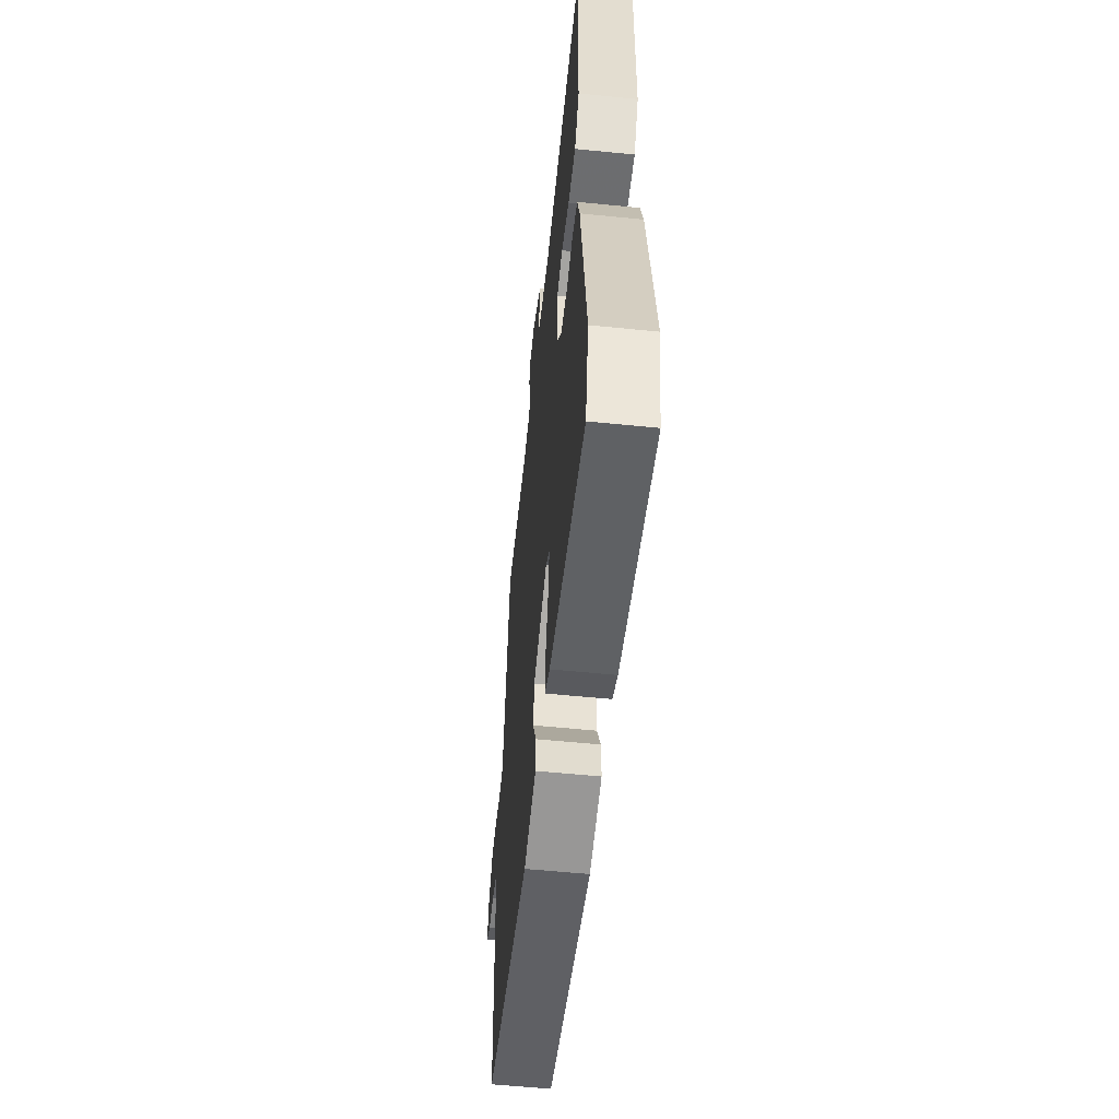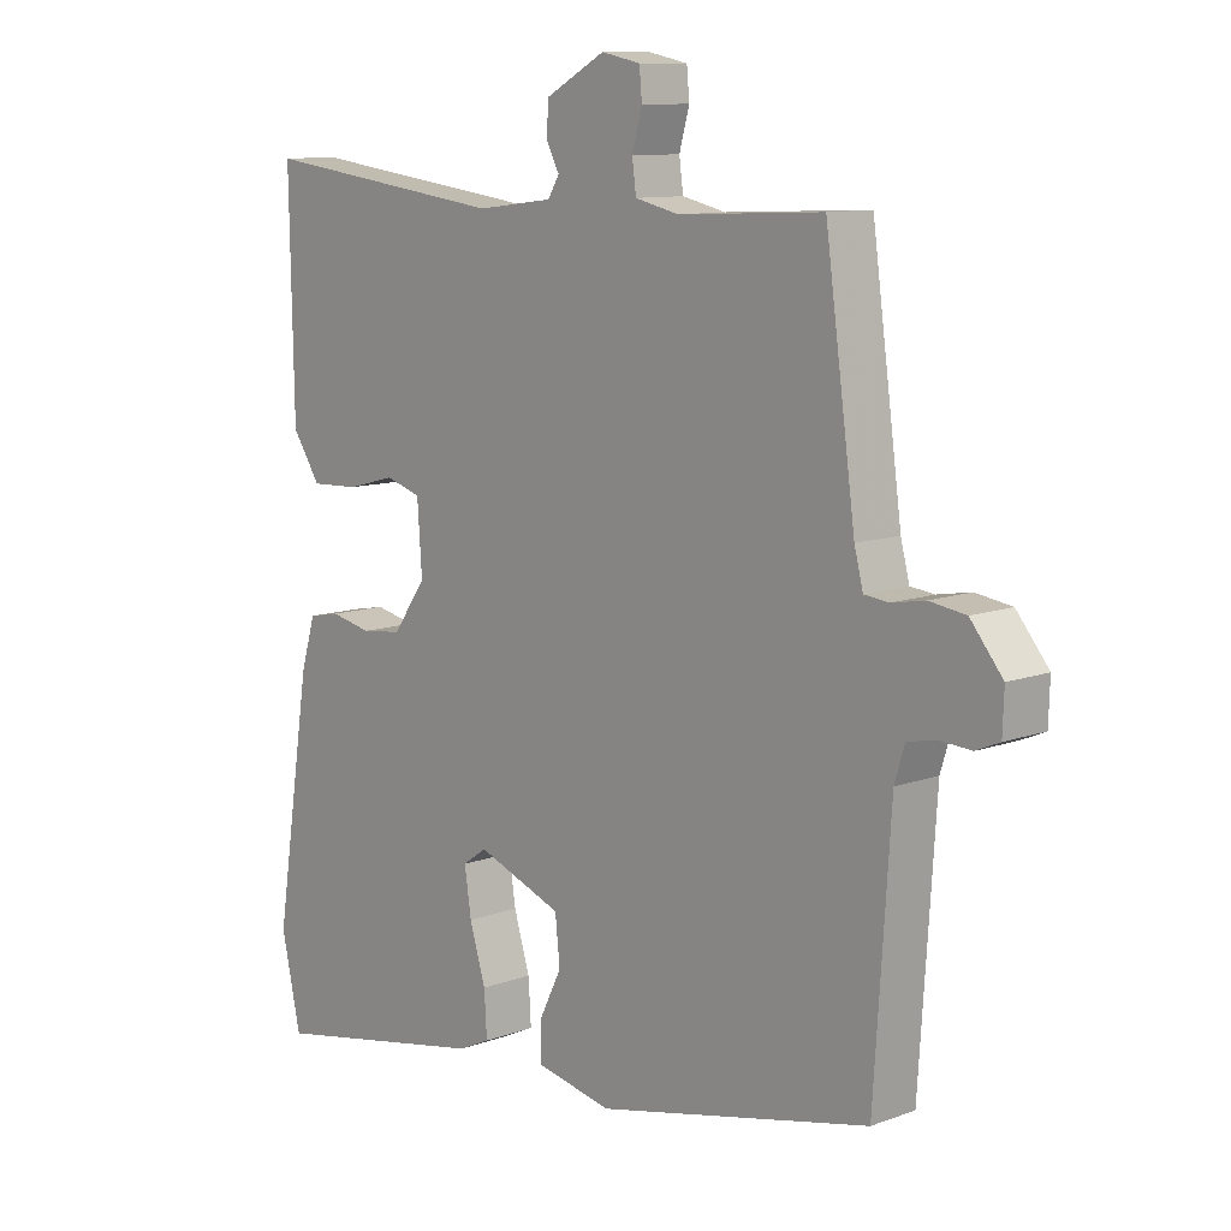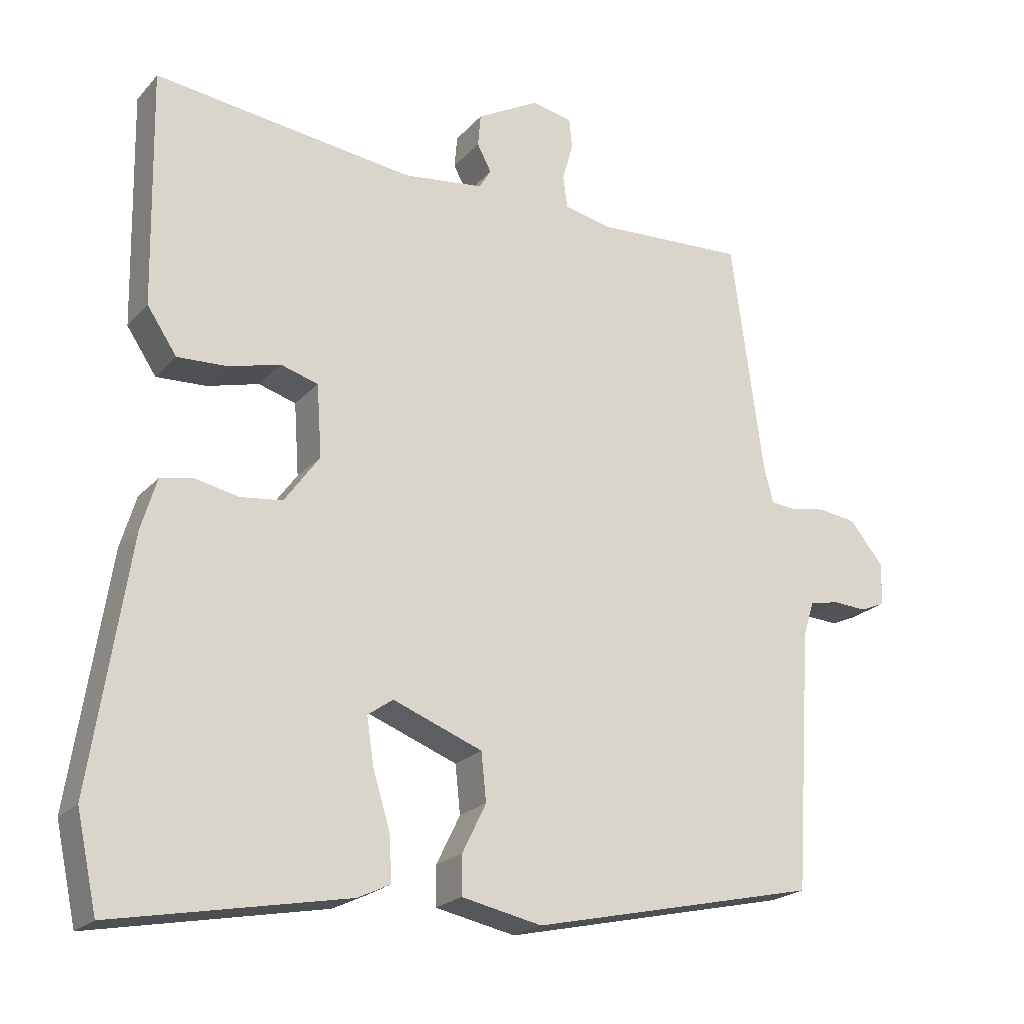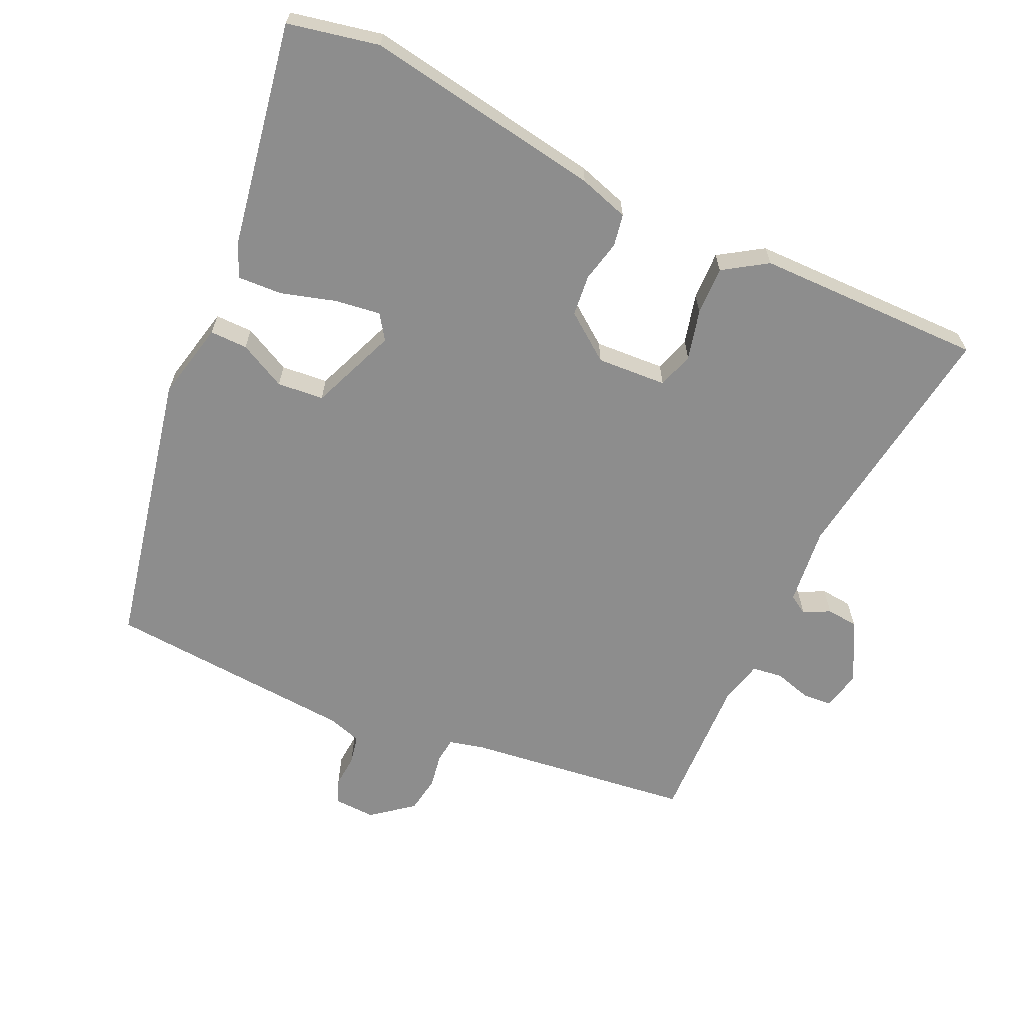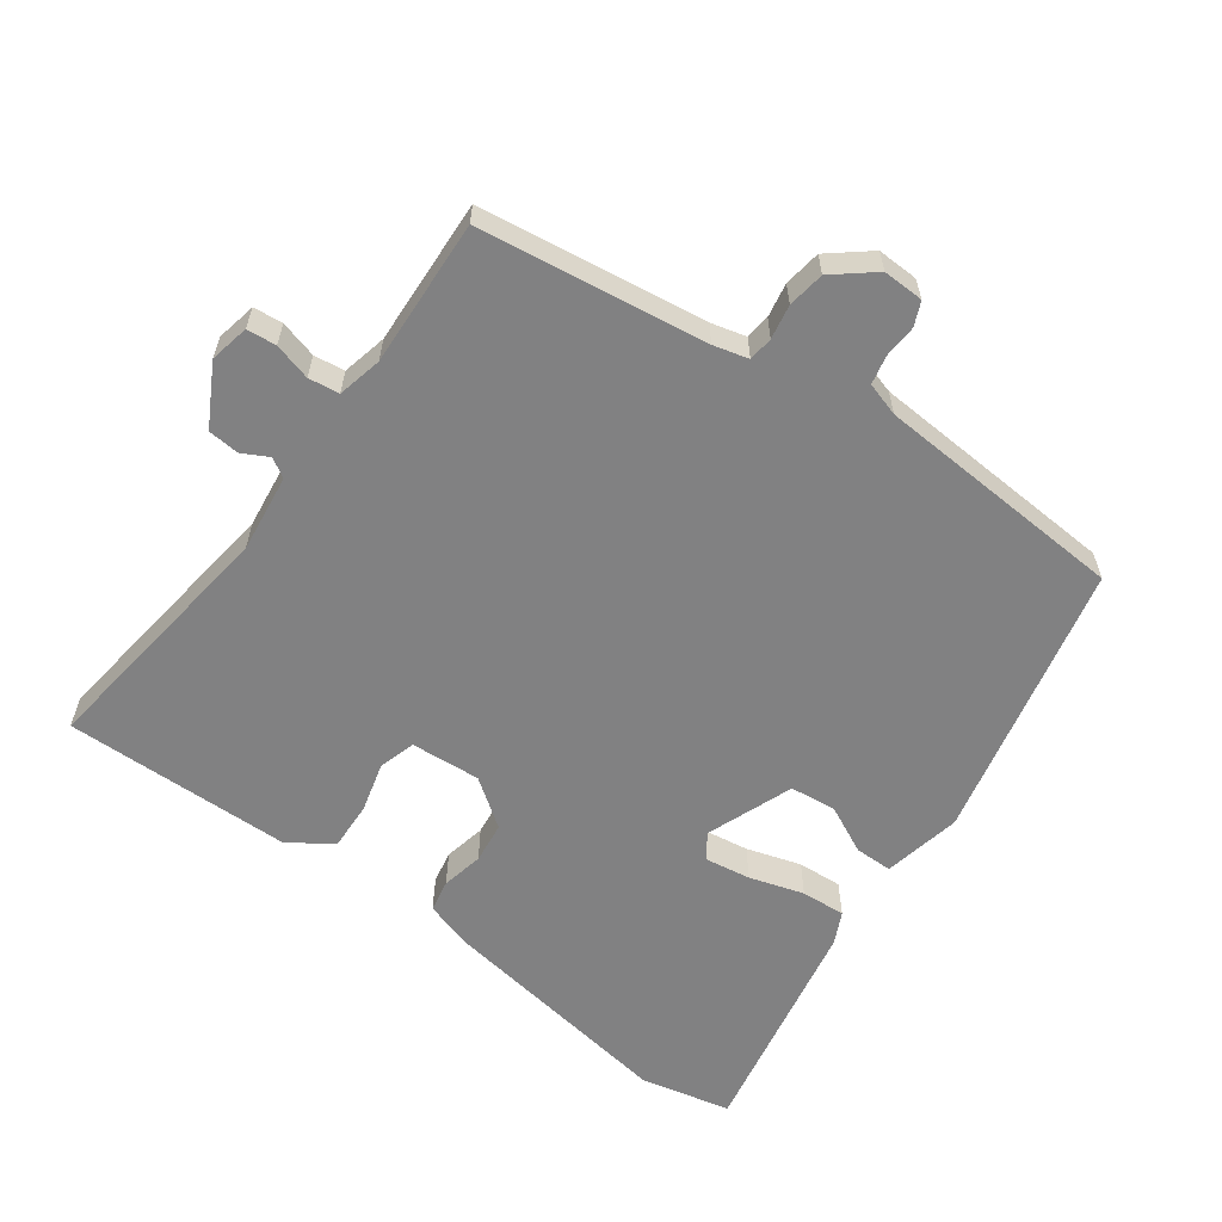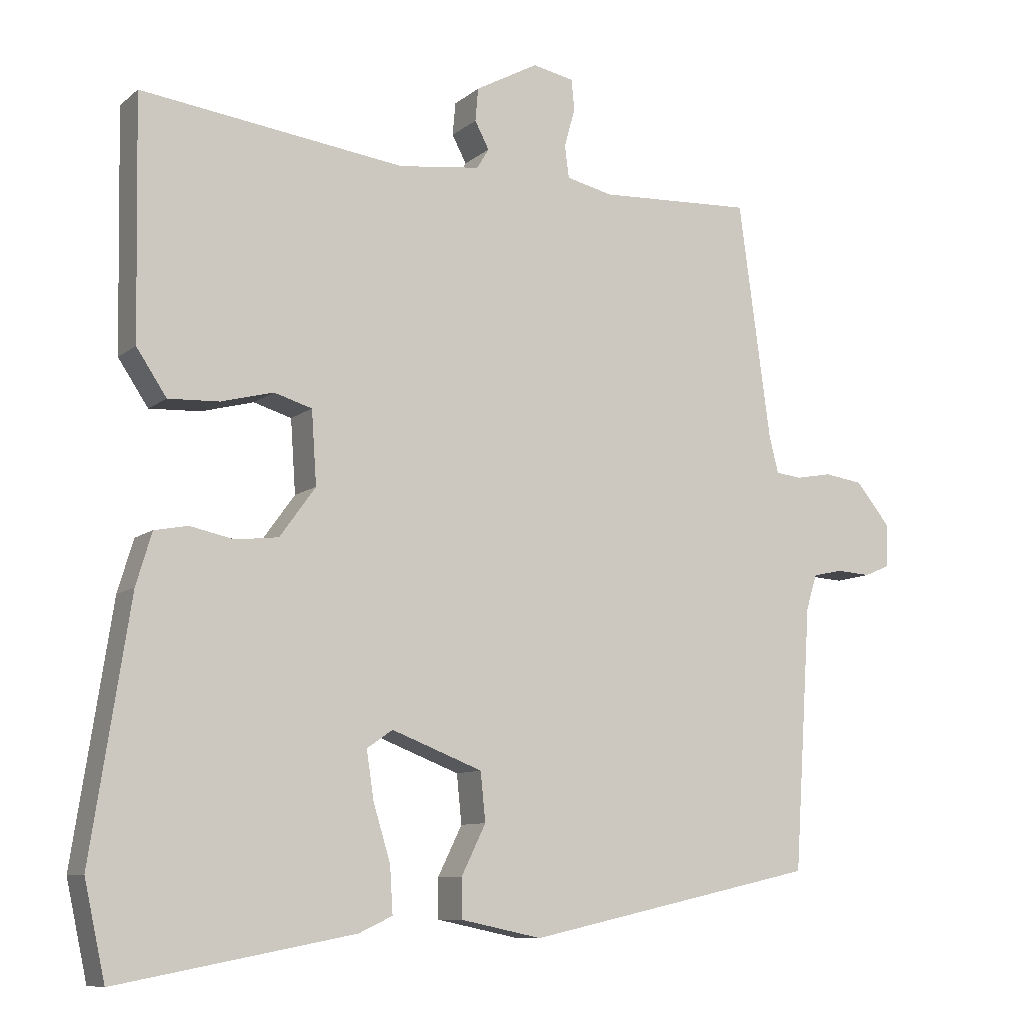
<metadata>
{"format":"obj","ext":"obj","renderer":"f3d","projection":"perspective","resolution":1024,"background":"white","views":[{"elev":-56.4,"azim":-96.0,"up":"+Z"},{"elev":10.5,"azim":47.4,"up":"+Z"},{"elev":-21.4,"azim":-29.4,"up":"+Z"},{"elev":-64.6,"azim":-115.4,"up":"+Y"},{"elev":-60.5,"azim":54.1,"up":"+Y"},{"elev":-9.2,"azim":-27.6,"up":"+Z"}]}
</metadata>
<code>
v -0.47 0.07 0.542
v -0.101 0.07 0.494
v 0.013 0.07 0.508
v 0.03 0.07 0.536
v 0.01 0.07 0.574
v 0.014 0.07 0.62
v 0.102 0.07 0.668
v 0.16 0.07 0.656
v 0.164 0.07 0.613
v 0.149 0.07 0.559
v 0.155 0.07 0.514
v 0.22 0.07 0.499
v 0.435 0.07 0.509
v 0.48 0.07 0.178
v 0.493 0.07 0.127
v 0.529 0.07 0.123
v 0.579 0.07 0.132
v 0.633 0.07 0.124
v 0.681 0.07 0.065
v 0.679 0.07 0.005
v 0.644 0.07 -0.01
v 0.596 0.07 -0.007
v 0.554 0.07 -0.016
v 0.539 0.07 -0.065
v 0.515 0.07 -0.433
v 0.107 0.07 -0.523
v -0.007 0.07 -0.499
v -0.007 0.07 -0.444
v 0.027 0.07 -0.375
v 0.02 0.07 -0.307
v -0.107 0.07 -0.258
v -0.143 0.07 -0.283
v -0.133 0.07 -0.35
v -0.109 0.07 -0.429
v -0.105 0.07 -0.494
v -0.152 0.07 -0.516
v -0.483 0.07 -0.578
v -0.512 0.07 -0.445
v -0.458 0.07 -0.095
v -0.436 0.07 -0.022
v -0.389 0.07 -0.013
v -0.328 0.07 -0.026
v -0.268 0.07 -0.019
v -0.218 0.07 0.05
v -0.225 0.07 0.152
v -0.278 0.07 0.168
v -0.351 0.07 0.149
v -0.422 0.07 0.146
v -0.464 0.07 0.209
v -0.47 0 0.542
v -0.101 0 0.494
v 0.013 0 0.508
v 0.03 0 0.536
v 0.01 0 0.574
v 0.014 0 0.62
v 0.102 0 0.668
v 0.16 0 0.656
v 0.164 0 0.613
v 0.149 0 0.559
v 0.155 0 0.514
v 0.22 0 0.499
v 0.435 0 0.509
v 0.48 0 0.178
v 0.493 0 0.127
v 0.529 0 0.123
v 0.579 0 0.132
v 0.633 0 0.124
v 0.681 0 0.065
v 0.679 0 0.005
v 0.644 0 -0.01
v 0.596 0 -0.007
v 0.554 0 -0.016
v 0.539 0 -0.065
v 0.515 0 -0.433
v 0.107 0 -0.523
v -0.007 0 -0.499
v -0.007 0 -0.444
v 0.027 0 -0.375
v 0.02 0 -0.307
v -0.107 0 -0.258
v -0.143 0 -0.283
v -0.133 0 -0.35
v -0.109 0 -0.429
v -0.105 0 -0.494
v -0.152 0 -0.516
v -0.483 0 -0.578
v -0.512 0 -0.445
v -0.458 0 -0.095
v -0.436 0 -0.022
v -0.389 0 -0.013
v -0.328 0 -0.026
v -0.268 0 -0.019
v -0.218 0 0.05
v -0.225 0 0.152
v -0.278 0 0.168
v -0.351 0 0.149
v -0.422 0 0.146
v -0.464 0 0.209
f 46 47 48 49
f 46 49 1 2
f 45 46 2 3
f 44 45 3
f 39 40 41 42
f 39 42 43
f 38 39 43
f 37 38 43 44
f 33 34 35 36
f 32 33 36 37
f 26 27 28 29
f 24 25 26 29
f 23 24 29 30
f 19 20 21 22
f 19 22 23
f 16 17 18 19
f 15 16 19 23
f 12 13 14
f 11 12 14 15
f 7 8 9 10
f 7 10 11
f 4 5 6 7
f 4 7 11
f 32 37 44 3
f 15 23 30 31
f 4 11 15 31
f 3 4 31 32
f 98 97 96 95
f 51 50 98 95
f 52 51 95 94
f 52 94 93
f 91 90 89 88
f 92 91 88
f 92 88 87
f 93 92 87 86
f 85 84 83 82
f 86 85 82 81
f 78 77 76 75
f 78 75 74 73
f 79 78 73 72
f 71 70 69 68
f 72 71 68
f 68 67 66 65
f 72 68 65 64
f 63 62 61
f 64 63 61 60
f 59 58 57 56
f 60 59 56
f 56 55 54 53
f 60 56 53
f 52 93 86 81
f 80 79 72 64
f 80 64 60 53
f 81 80 53 52
f 1 50 51 2
f 2 51 52 3
f 3 52 53 4
f 4 53 54 5
f 5 54 55 6
f 6 55 56 7
f 7 56 57 8
f 8 57 58 9
f 9 58 59 10
f 10 59 60 11
f 11 60 61 12
f 12 61 62 13
f 13 62 63 14
f 14 63 64 15
f 15 64 65 16
f 16 65 66 17
f 17 66 67 18
f 18 67 68 19
f 19 68 69 20
f 20 69 70 21
f 21 70 71 22
f 22 71 72 23
f 23 72 73 24
f 24 73 74 25
f 25 74 75 26
f 26 75 76 27
f 27 76 77 28
f 28 77 78 29
f 29 78 79 30
f 30 79 80 31
f 31 80 81 32
f 32 81 82 33
f 33 82 83 34
f 34 83 84 35
f 35 84 85 36
f 36 85 86 37
f 37 86 87 38
f 38 87 88 39
f 39 88 89 40
f 40 89 90 41
f 41 90 91 42
f 42 91 92 43
f 43 92 93 44
f 44 93 94 45
f 45 94 95 46
f 46 95 96 47
f 47 96 97 48
f 48 97 98 49
f 49 98 50 1

</code>
